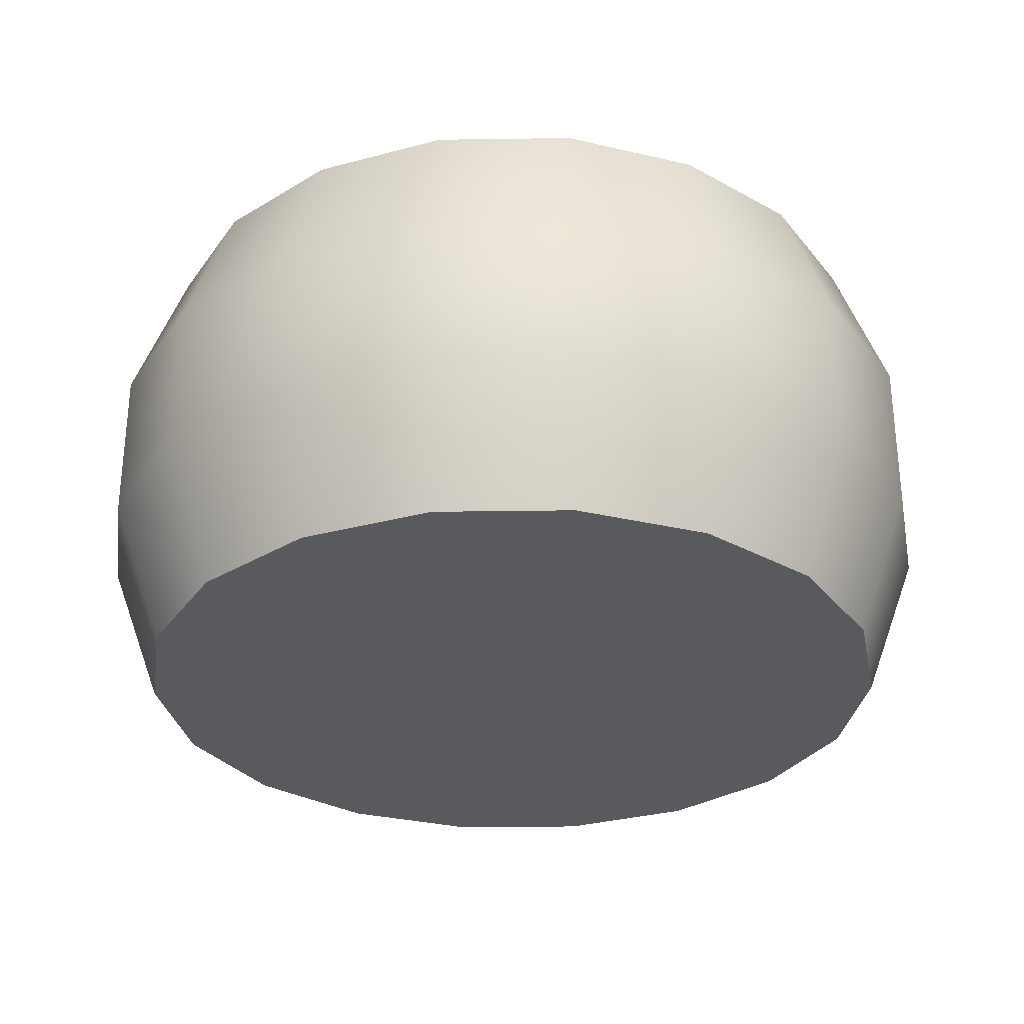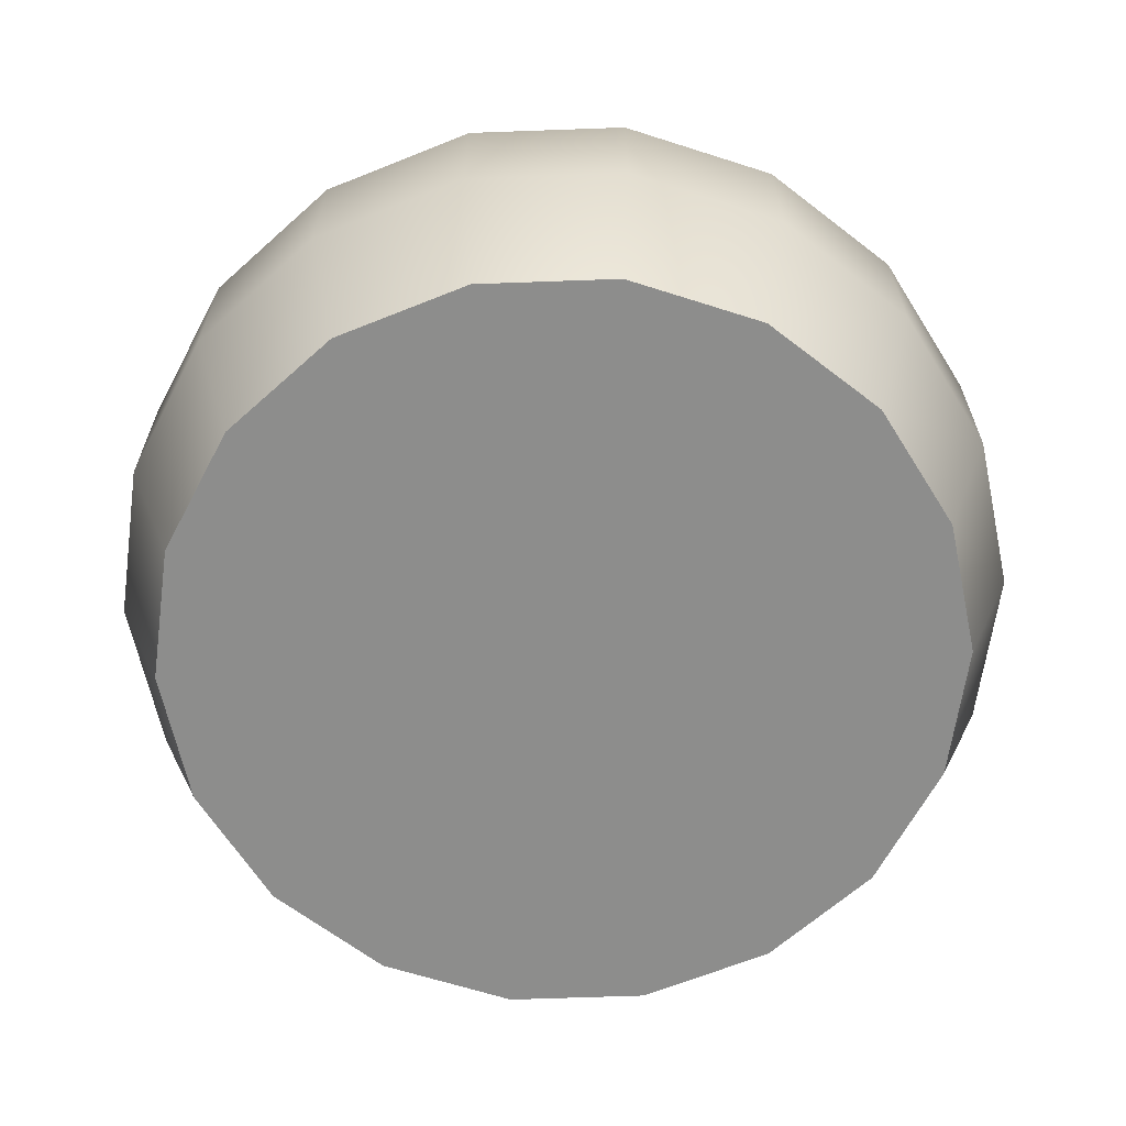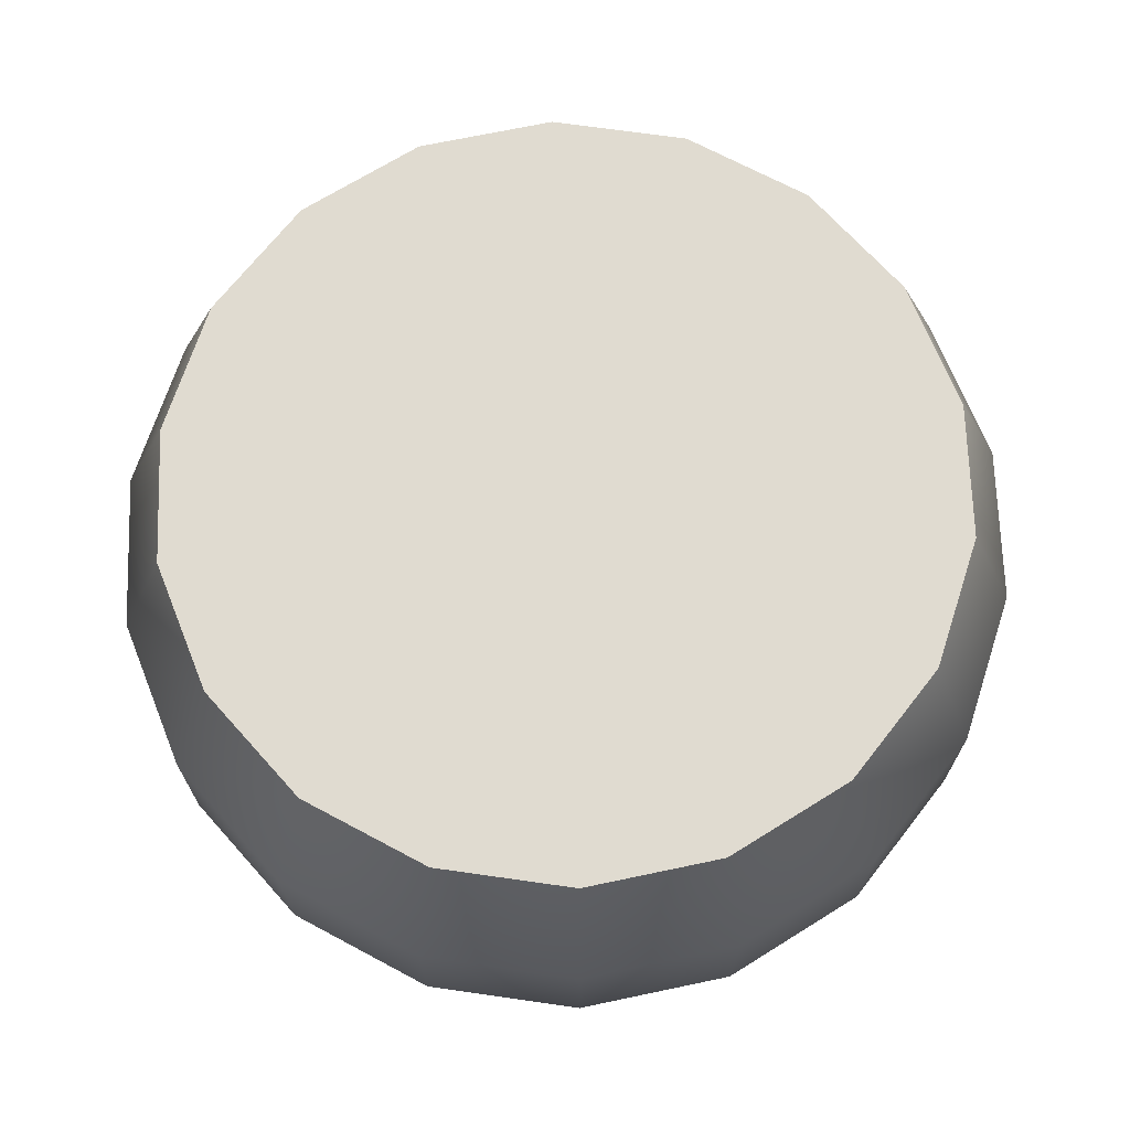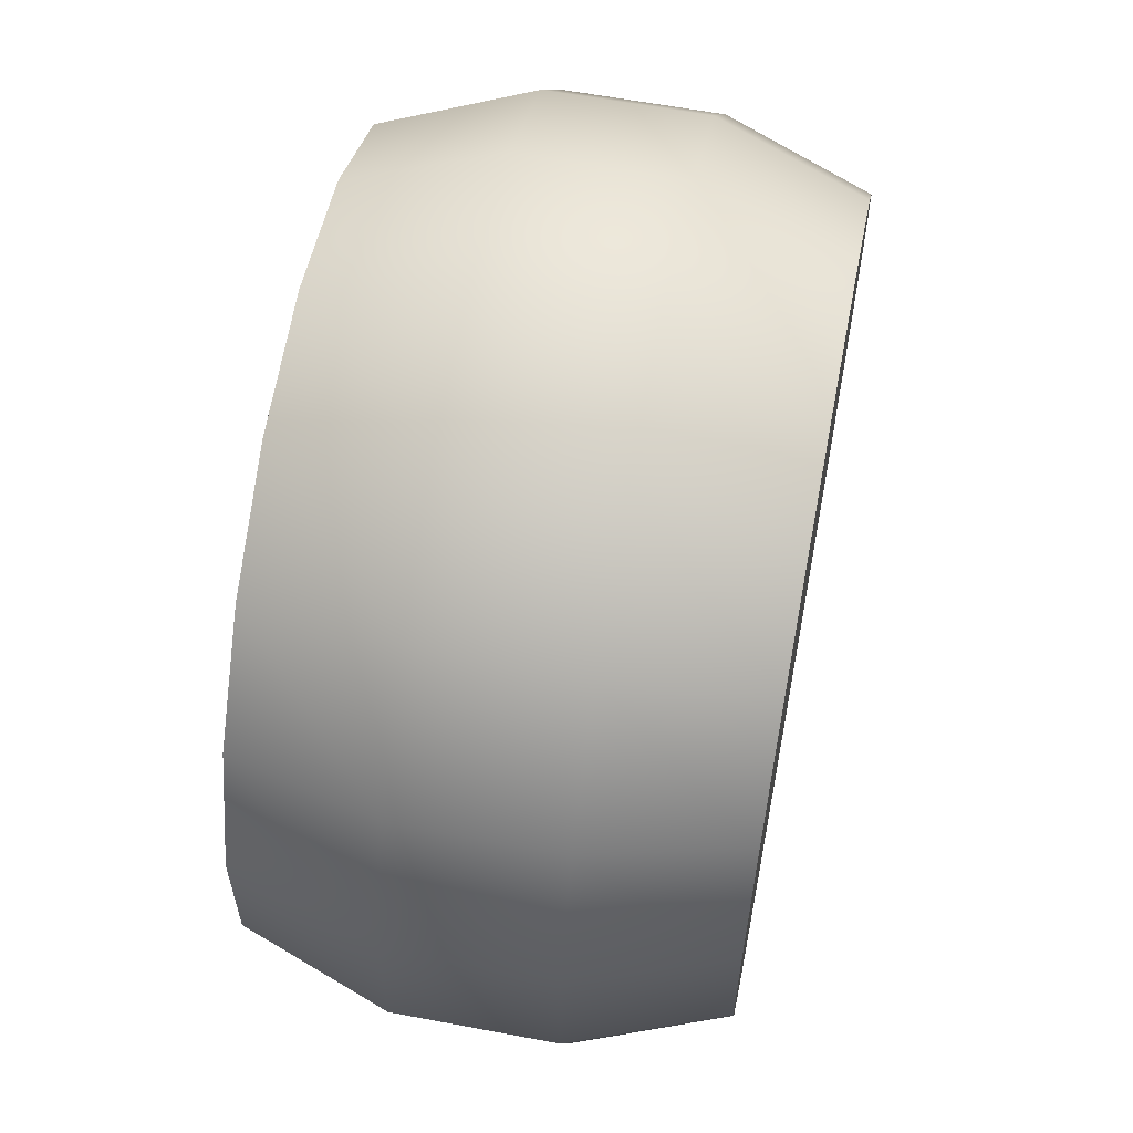
<metadata>
{"format":"obj","ext":"obj","renderer":"f3d","projection":"perspective","resolution":1024,"background":"white","views":[{"elev":-30.5,"azim":111.2,"up":"+Z"},{"elev":-64.5,"azim":32.1,"up":"+Z"},{"elev":69.9,"azim":-21.9,"up":"+Z"},{"elev":60.5,"azim":-79.1,"up":"+Y"}]}
</metadata>
<code>
v     0 0.2228 0.1248
v     0.07751 0.2091 0.1248
v     0.08815 0.2383 0.03938
v     0.08815 0.2383 0.03938
v     0 0.2539 0.03938
v     0 0.2228 0.1248
v     0.07751 0.2091 0.1248
v     0.1457 0.1698 0.1248
v     0.1657 0.1936 0.03938
v     0.1657 0.1936 0.03938
v     0.08815 0.2383 0.03938
v     0.07751 0.2091 0.1248
v     0.1457 0.1698 0.1248
v     0.1963 0.1095 0.1248
v     0.2232 0.125 0.03938
v     0.2232 0.125 0.03938
v     0.1657 0.1936 0.03938
v     0.1457 0.1698 0.1248
v     0.1963 0.1095 0.1248
v     0.2232 0.03552 0.1248
v     0.2538 0.04092 0.03938
v     0.2538 0.04092 0.03938
v     0.2232 0.125 0.03938
v     0.1963 0.1095 0.1248
v     0.2232 0.03552 0.1248
v     0.2232 -0.04319 0.1248
v     0.2538 -0.04859 0.03938
v     0.2538 -0.04859 0.03938
v     0.2538 0.04092 0.03938
v     0.2232 0.03552 0.1248
v     0.2232 -0.04319 0.1248
v     0.1963 -0.1171 0.1248
v     0.2232 -0.1327 0.03938
v     0.2232 -0.1327 0.03938
v     0.2538 -0.04859 0.03938
v     0.2232 -0.04319 0.1248
v     0.1963 -0.1171 0.1248
v     0.1457 -0.1774 0.1248
v     0.1657 -0.2013 0.03938
v     0.1657 -0.2013 0.03938
v     0.2232 -0.1327 0.03938
v     0.1963 -0.1171 0.1248
v     0.1457 -0.1774 0.1248
v     0.07751 -0.2168 0.1248
v     0.08815 -0.246 0.03938
v     0.08815 -0.246 0.03938
v     0.1657 -0.2013 0.03938
v     0.1457 -0.1774 0.1248
v     0.07751 -0.2168 0.1248
v     0 -0.2305 0.1248
v     0 -0.2616 0.03938
v     0 -0.2616 0.03938
v     0.08815 -0.246 0.03938
v     0.07751 -0.2168 0.1248
v     0 -0.2305 0.1248
v    -0.07751 -0.2168 0.1248
v    -0.08815 -0.246 0.03938
v    -0.08815 -0.246 0.03938
v     0 -0.2616 0.03938
v     0 -0.2305 0.1248
v    -0.07751 -0.2168 0.1248
v    -0.1457 -0.1774 0.1248
v    -0.1657 -0.2013 0.03938
v    -0.1657 -0.2013 0.03938
v    -0.08815 -0.246 0.03938
v    -0.07751 -0.2168 0.1248
v    -0.1457 -0.1774 0.1248
v    -0.1963 -0.1171 0.1248
v    -0.2232 -0.1327 0.03938
v    -0.2232 -0.1327 0.03938
v    -0.1657 -0.2013 0.03938
v    -0.1457 -0.1774 0.1248
v    -0.1963 -0.1171 0.1248
v    -0.2232 -0.04319 0.1248
v    -0.2538 -0.04858 0.03938
v    -0.2538 -0.04858 0.03938
v    -0.2232 -0.1327 0.03938
v    -0.1963 -0.1171 0.1248
v    -0.2232 -0.04319 0.1248
v    -0.2232 0.03552 0.1248
v    -0.2538 0.04092 0.03938
v    -0.2538 0.04092 0.03938
v    -0.2538 -0.04858 0.03938
v    -0.2232 -0.04319 0.1248
v    -0.2232 0.03552 0.1248
v    -0.1963 0.1095 0.1248
v    -0.2232 0.125 0.03938
v    -0.2232 0.125 0.03938
v    -0.2538 0.04092 0.03938
v    -0.2232 0.03552 0.1248
v    -0.1963 0.1095 0.1248
v    -0.1457 0.1698 0.1248
v    -0.1657 0.1936 0.03938
v    -0.1657 0.1936 0.03938
v    -0.2232 0.125 0.03938
v    -0.1963 0.1095 0.1248
v    -0.1457 0.1698 0.1248
v    -0.07751 0.2091 0.1248
v    -0.08814 0.2383 0.03938
v    -0.08814 0.2383 0.03938
v    -0.1657 0.1936 0.03938
v    -0.1457 0.1698 0.1248
v    -0.07751 0.2091 0.1248
v     0 0.2228 0.1248
v     0 0.2539 0.03938
v     0 0.2539 0.03938
v    -0.08814 0.2383 0.03938
v    -0.07751 0.2091 0.1248
v     0 0.2539 0.03938
v     0.08815 0.2383 0.03938
v     0.08815 0.2383 -0.05151
v     0.08815 0.2383 -0.05151
v     0 0.2539 -0.05151
v     0 0.2539 0.03938
v     0.08815 0.2383 0.03938
v     0.1657 0.1936 0.03938
v     0.1657 0.1936 -0.05151
v     0.1657 0.1936 -0.05151
v     0.08815 0.2383 -0.05151
v     0.08815 0.2383 0.03938
v     0.1657 0.1936 0.03938
v     0.2232 0.125 0.03938
v     0.2232 0.125 -0.05151
v     0.2232 0.125 -0.05151
v     0.1657 0.1936 -0.05151
v     0.1657 0.1936 0.03938
v     0.2232 0.125 0.03938
v     0.2538 0.04092 0.03938
v     0.2538 0.04092 -0.05151
v     0.2538 0.04092 -0.05151
v     0.2232 0.125 -0.05151
v     0.2232 0.125 0.03938
v     0.2538 0.04092 0.03938
v     0.2538 -0.04859 0.03938
v     0.2538 -0.04859 -0.05151
v     0.2538 -0.04859 -0.05151
v     0.2538 0.04092 -0.05151
v     0.2538 0.04092 0.03938
v     0.2538 -0.04859 0.03938
v     0.2232 -0.1327 0.03938
v     0.2232 -0.1327 -0.05151
v     0.2232 -0.1327 -0.05151
v     0.2538 -0.04859 -0.05151
v     0.2538 -0.04859 0.03938
v     0.2232 -0.1327 0.03938
v     0.1657 -0.2013 0.03938
v     0.1657 -0.2013 -0.05151
v     0.1657 -0.2013 -0.05151
v     0.2232 -0.1327 -0.05151
v     0.2232 -0.1327 0.03938
v     0.1657 -0.2013 0.03938
v     0.08815 -0.246 0.03938
v     0.08815 -0.246 -0.05151
v     0.08815 -0.246 -0.05151
v     0.1657 -0.2013 -0.05151
v     0.1657 -0.2013 0.03938
v     0.08815 -0.246 0.03938
v     0 -0.2616 0.03938
v     0 -0.2616 -0.05151
v     0 -0.2616 -0.05151
v     0.08815 -0.246 -0.05151
v     0.08815 -0.246 0.03938
v     0 -0.2616 0.03938
v    -0.08815 -0.246 0.03938
v    -0.08815 -0.246 -0.05151
v    -0.08815 -0.246 -0.05151
v     0 -0.2616 -0.05151
v     0 -0.2616 0.03938
v    -0.08815 -0.246 0.03938
v    -0.1657 -0.2013 0.03938
v    -0.1657 -0.2013 -0.05151
v    -0.1657 -0.2013 -0.05151
v    -0.08815 -0.246 -0.05151
v    -0.08815 -0.246 0.03938
v    -0.1657 -0.2013 0.03938
v    -0.2232 -0.1327 0.03938
v    -0.2232 -0.1327 -0.05151
v    -0.2232 -0.1327 -0.05151
v    -0.1657 -0.2013 -0.05151
v    -0.1657 -0.2013 0.03938
v    -0.2232 -0.1327 0.03938
v    -0.2538 -0.04858 0.03938
v    -0.2538 -0.04858 -0.05151
v    -0.2538 -0.04858 -0.05151
v    -0.2232 -0.1327 -0.05151
v    -0.2232 -0.1327 0.03938
v    -0.2538 -0.04858 0.03938
v    -0.2538 0.04092 0.03938
v    -0.2538 0.04092 -0.05151
v    -0.2538 0.04092 -0.05151
v    -0.2538 -0.04858 -0.05151
v    -0.2538 -0.04858 0.03938
v    -0.2538 0.04092 0.03938
v    -0.2232 0.125 0.03938
v    -0.2232 0.125 -0.05151
v    -0.2232 0.125 -0.05151
v    -0.2538 0.04092 -0.05151
v    -0.2538 0.04092 0.03938
v    -0.2232 0.125 0.03938
v    -0.1657 0.1936 0.03938
v    -0.1657 0.1936 -0.05151
v    -0.1657 0.1936 -0.05151
v    -0.2232 0.125 -0.05151
v    -0.2232 0.125 0.03938
v    -0.1657 0.1936 0.03938
v    -0.08814 0.2383 0.03938
v    -0.08814 0.2383 -0.05151
v    -0.08814 0.2383 -0.05151
v    -0.1657 0.1936 -0.05151
v    -0.1657 0.1936 0.03938
v    -0.08814 0.2383 0.03938
v     0 0.2539 0.03938
v     0 0.2539 -0.05151
v     0 0.2539 -0.05151
v    -0.08814 0.2383 -0.05151
v    -0.08814 0.2383 0.03938
v     0 0.2539 -0.05151
v     0.08815 0.2383 -0.05151
v     0.07751 0.2091 -0.1369
v     0.07751 0.2091 -0.1369
v     0 0.2228 -0.1369
v     0 0.2539 -0.05151
v     0.08815 0.2383 -0.05151
v     0.1657 0.1936 -0.05151
v     0.1457 0.1698 -0.1369
v     0.1457 0.1698 -0.1369
v     0.07751 0.2091 -0.1369
v     0.08815 0.2383 -0.05151
v     0.1657 0.1936 -0.05151
v     0.2232 0.125 -0.05151
v     0.1963 0.1095 -0.1369
v     0.1963 0.1095 -0.1369
v     0.1457 0.1698 -0.1369
v     0.1657 0.1936 -0.05151
v     0.2232 0.125 -0.05151
v     0.2538 0.04092 -0.05151
v     0.2232 0.03552 -0.1369
v     0.2232 0.03552 -0.1369
v     0.1963 0.1095 -0.1369
v     0.2232 0.125 -0.05151
v     0.2538 0.04092 -0.05151
v     0.2538 -0.04859 -0.05151
v     0.2232 -0.04319 -0.1369
v     0.2232 -0.04319 -0.1369
v     0.2232 0.03552 -0.1369
v     0.2538 0.04092 -0.05151
v     0.2538 -0.04859 -0.05151
v     0.2232 -0.1327 -0.05151
v     0.1963 -0.1171 -0.1369
v     0.1963 -0.1171 -0.1369
v     0.2232 -0.04319 -0.1369
v     0.2538 -0.04859 -0.05151
v     0.2232 -0.1327 -0.05151
v     0.1657 -0.2013 -0.05151
v     0.1457 -0.1774 -0.1369
v     0.1457 -0.1774 -0.1369
v     0.1963 -0.1171 -0.1369
v     0.2232 -0.1327 -0.05151
v     0.1657 -0.2013 -0.05151
v     0.08815 -0.246 -0.05151
v     0.07751 -0.2168 -0.1369
v     0.07751 -0.2168 -0.1369
v     0.1457 -0.1774 -0.1369
v     0.1657 -0.2013 -0.05151
v     0.08815 -0.246 -0.05151
v     0 -0.2616 -0.05151
v     0 -0.2305 -0.1369
v     0 -0.2305 -0.1369
v     0.07751 -0.2168 -0.1369
v     0.08815 -0.246 -0.05151
v     0 -0.2616 -0.05151
v    -0.08815 -0.246 -0.05151
v    -0.07751 -0.2168 -0.1369
v    -0.07751 -0.2168 -0.1369
v     0 -0.2305 -0.1369
v     0 -0.2616 -0.05151
v    -0.08815 -0.246 -0.05151
v    -0.1657 -0.2013 -0.05151
v    -0.1457 -0.1774 -0.1369
v    -0.1457 -0.1774 -0.1369
v    -0.07751 -0.2168 -0.1369
v    -0.08815 -0.246 -0.05151
v    -0.1657 -0.2013 -0.05151
v    -0.2232 -0.1327 -0.05151
v    -0.1963 -0.1171 -0.1369
v    -0.1963 -0.1171 -0.1369
v    -0.1457 -0.1774 -0.1369
v    -0.1657 -0.2013 -0.05151
v    -0.2232 -0.1327 -0.05151
v    -0.2538 -0.04858 -0.05151
v    -0.2232 -0.04319 -0.1369
v    -0.2232 -0.04319 -0.1369
v    -0.1963 -0.1171 -0.1369
v    -0.2232 -0.1327 -0.05151
v    -0.2538 -0.04858 -0.05151
v    -0.2538 0.04092 -0.05151
v    -0.2232 0.03552 -0.1369
v    -0.2232 0.03552 -0.1369
v    -0.2232 -0.04319 -0.1369
v    -0.2538 -0.04858 -0.05151
v    -0.2538 0.04092 -0.05151
v    -0.2232 0.125 -0.05151
v    -0.1963 0.1095 -0.1369
v    -0.1963 0.1095 -0.1369
v    -0.2232 0.03552 -0.1369
v    -0.2538 0.04092 -0.05151
v    -0.2232 0.125 -0.05151
v    -0.1657 0.1936 -0.05151
v    -0.1457 0.1698 -0.1369
v    -0.1457 0.1698 -0.1369
v    -0.1963 0.1095 -0.1369
v    -0.2232 0.125 -0.05151
v    -0.1657 0.1936 -0.05151
v    -0.08814 0.2383 -0.05151
v    -0.07751 0.2091 -0.1369
v    -0.07751 0.2091 -0.1369
v    -0.1457 0.1698 -0.1369
v    -0.1657 0.1936 -0.05151
v    -0.08814 0.2383 -0.05151
v     0 0.2539 -0.05151
v     0 0.2228 -0.1369
v     0 0.2228 -0.1369
v    -0.07751 0.2091 -0.1369
v    -0.08814 0.2383 -0.05151
v     0.2232 0.03552 0.1248
v     0.1963 0.1095 0.1248
v     0.1457 0.1698 0.1248
v     0.1963 -0.1171 0.1248
v     0.2232 -0.04319 0.1248
v     0.2232 0.03552 0.1248
v     0.07751 -0.2168 0.1248
v     0.1457 -0.1774 0.1248
v     0.1963 -0.1171 0.1248
v     0.07751 -0.2168 0.1248
v     0.1963 -0.1171 0.1248
v     0.2232 0.03552 0.1248
v    -0.07751 -0.2168 0.1248
v     0 -0.2305 0.1248
v     0.07751 -0.2168 0.1248
v    -0.1963 -0.1171 0.1248
v    -0.1457 -0.1774 0.1248
v    -0.07751 -0.2168 0.1248
v    -0.1963 -0.1171 0.1248
v    -0.07751 -0.2168 0.1248
v     0.07751 -0.2168 0.1248
v    -0.2232 0.03552 0.1248
v    -0.2232 -0.04319 0.1248
v    -0.1963 -0.1171 0.1248
v    -0.1457 0.1698 0.1248
v    -0.1963 0.1095 0.1248
v    -0.2232 0.03552 0.1248
v    -0.1457 0.1698 0.1248
v    -0.2232 0.03552 0.1248
v    -0.1963 -0.1171 0.1248
v    -0.1457 0.1698 0.1248
v    -0.1963 -0.1171 0.1248
v     0.07751 -0.2168 0.1248
v    -0.1457 0.1698 0.1248
v     0.07751 -0.2168 0.1248
v     0.2232 0.03552 0.1248
v     0 0.2228 0.1248
v    -0.07751 0.2091 0.1248
v    -0.1457 0.1698 0.1248
v     0 0.2228 0.1248
v    -0.1457 0.1698 0.1248
v     0.2232 0.03552 0.1248
v     0 0.2228 0.1248
v     0.2232 0.03552 0.1248
v     0.1457 0.1698 0.1248
v     0 0.2228 0.1248
v     0.1457 0.1698 0.1248
v     0.07751 0.2091 0.1248
v    -0.1963 0.1095 -0.1369
v    -0.1457 0.1698 -0.1369
v    -0.07751 0.2091 -0.1369
v    -0.2232 -0.04319 -0.1369
v    -0.2232 0.03552 -0.1369
v    -0.1963 0.1095 -0.1369
v    -0.1457 -0.1774 -0.1369
v    -0.1963 -0.1171 -0.1369
v    -0.2232 -0.04319 -0.1369
v    -0.1457 -0.1774 -0.1369
v    -0.2232 -0.04319 -0.1369
v    -0.1963 0.1095 -0.1369
v     0 -0.2305 -0.1369
v    -0.07751 -0.2168 -0.1369
v    -0.1457 -0.1774 -0.1369
v     0.1457 -0.1774 -0.1369
v     0.07751 -0.2168 -0.1369
v     0 -0.2305 -0.1369
v     0.1457 -0.1774 -0.1369
v     0 -0.2305 -0.1369
v    -0.1457 -0.1774 -0.1369
v     0.2232 -0.04319 -0.1369
v     0.1963 -0.1171 -0.1369
v     0.1457 -0.1774 -0.1369
v     0.1963 0.1095 -0.1369
v     0.2232 0.03552 -0.1369
v     0.2232 -0.04319 -0.1369
v     0.1963 0.1095 -0.1369
v     0.2232 -0.04319 -0.1369
v     0.1457 -0.1774 -0.1369
v     0.1963 0.1095 -0.1369
v     0.1457 -0.1774 -0.1369
v    -0.1457 -0.1774 -0.1369
v     0.1963 0.1095 -0.1369
v    -0.1457 -0.1774 -0.1369
v    -0.1963 0.1095 -0.1369
v     0.07751 0.2091 -0.1369
v     0.1457 0.1698 -0.1369
v     0.1963 0.1095 -0.1369
v     0.07751 0.2091 -0.1369
v     0.1963 0.1095 -0.1369
v    -0.1963 0.1095 -0.1369
v     0.07751 0.2091 -0.1369
v    -0.1963 0.1095 -0.1369
v    -0.07751 0.2091 -0.1369
v     0.07751 0.2091 -0.1369
v    -0.07751 0.2091 -0.1369
v     0 0.2228 -0.1369
g object0
f 1 2 3
f 19 20 21
f 22 23 24
f 25 26 27
f 28 29 30
f 31 32 33
f 34 35 36
f 37 38 39
f 40 41 42
f 43 44 45
f 46 47 48
f 49 50 51
f 52 53 54
f 55 56 57
f 58 59 60
f 61 62 63
f 64 65 66
f 67 68 69
f 70 71 72
f 73 74 75
f 76 77 78
f 79 80 81
f 82 83 84
f 85 86 87
f 88 89 90
f 91 92 93
f 94 95 96
f 97 98 99
f 100 101 102
f 103 104 105
f 106 107 108
f 109 110 111
f 112 113 114
f 115 116 117
f 118 119 120
f 121 122 123
f 124 125 126
f 127 128 129
f 130 131 132
f 133 134 135
f 136 137 138
f 139 140 141
f 142 143 144
f 145 146 147
f 148 149 150
f 151 152 153
f 154 155 156
f 157 158 159
f 160 161 162
f 163 164 165
f 166 167 168
f 169 170 171
f 172 173 174
f 175 176 177
f 178 179 180
f 181 182 183
f 184 185 186
f 187 188 189
f 190 191 192
f 193 194 195
f 196 197 198
f 199 200 201
f 202 203 204
f 205 206 207
f 208 209 210
f 211 212 213
f 214 215 216
f 217 218 219
f 220 221 222
f 223 224 225
f 226 227 228
f 229 230 231
f 232 233 234
f 235 236 237
f 238 239 240
f 241 242 243
f 244 245 246
f 247 248 249
f 250 251 252
f 253 254 255
f 256 257 258
f 259 260 261
f 262 263 264
f 265 266 267
f 268 269 270
f 271 272 273
f 274 275 276
f 277 278 279
f 280 281 282
f 283 284 285
f 286 287 288
f 289 290 291
f 292 293 294
f 295 296 297
f 298 299 300
f 301 302 303
f 304 305 306
f 307 308 309
f 310 311 312
f 313 314 315
f 316 317 318
f 319 320 321
f 322 323 324
f 325 326 327
f 328 329 330
f 331 332 333
f 334 335 336
f 337 338 339
f 340 341 342
f 343 344 345
f 346 347 348
f 349 350 351
f 352 353 354
f 355 356 357
f 358 359 360
f 361 362 363
f 364 365 366
f 367 368 369
f 370 371 372
f 373 374 375
f 376 377 378
f 379 380 381
f 382 383 384
f 385 386 387
f 388 389 390
f 391 392 393
f 394 395 396
f 397 398 399
f 400 401 402
f 403 404 405
f 406 407 408
f 409 410 411
f 412 413 414
f 415 416 417
f 418 419 420
f 4 5 6
f 7 8 9
f 10 11 12
f 13 14 15
f 16 17 18

</code>
